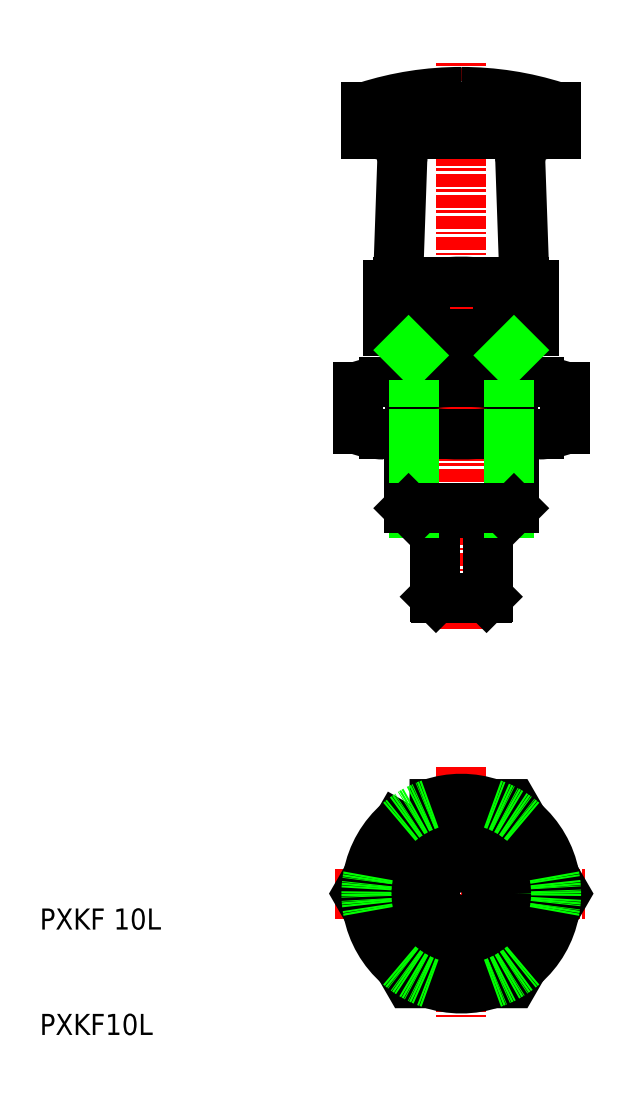
<metadata>
{"format":"dxf","ext":"dxf","renderer":"ezdxf+matplotlib","layout":"modelspace","background":"white","min_lineweight":24,"dpi":150}
</metadata>
<code>
0
SECTION
2
ENTITIES
0
LINE
8
CENTER
10
240.8
20
145.2
30
0
11
240.8
21
199.2
31
0
0
LINE
8
0
10
246.8
20
178.2
30
0
11
246.4
21
189.6
31
0
0
LINE
8
0
10
234.8
20
178.2
30
0
11
235.2
21
189.6
31
0
0
TEXT
8
0
10
200.8
20
106.7
30
0
40
2
1
PXKF10L
0
TEXT
8
0
10
200.8
20
116.7
30
0
40
2
1
PXKF 10L
0
LINE
8
0
10
235.6
20
178.2
30
0
11
240.8
21
178.2
31
0
0
LINE
8
0
10
235.6
20
173.2
30
0
11
240.8
21
173.2
31
0
0
LINE
8
0
10
234.8
20
178.2
30
0
11
246.8
21
178.2
31
0
0
ARC
8
0
10
235.6
20
177.8
30
0
40
4.626
50
248
51
292
0
ARC
8
0
10
235.6
20
173.6
30
0
40
4.626
50
68.01
51
112
0
LINE
8
0
10
233.8
20
173.6
30
0
11
233.8
21
177.9
31
0
0
LINE
8
0
10
238.3
20
148.3
30
0
11
238.3
21
156.2
31
0
0
LINE
8
0
10
243.3
20
148.3
30
0
11
243.3
21
156.2
31
0
0
LINE
8
0
10
240.8
20
173.2
30
0
11
246
21
173.2
31
0
0
LINE
8
0
10
246
20
178.2
30
0
11
240.8
21
178.2
31
0
0
ARC
8
0
10
246
20
177.8
30
0
40
4.626
50
248
51
292
0
ARC
8
0
10
246
20
173.6
30
0
40
4.626
50
68.01
51
112
0
ARC
8
0
10
240.8
20
191.2
30
0
40
18
50
258.9
51
281.1
0
ARC
8
0
10
240.8
20
160.2
30
0
40
18
50
78.9
51
101.1
0
LINE
8
0
10
237.3
20
173.6
30
0
11
237.3
21
177.9
31
0
0
LINE
8
0
10
244.2
20
173.6
30
0
11
244.2
21
177.9
31
0
0
LINE
8
0
10
247.7
20
173.6
30
0
11
247.7
21
177.9
31
0
0
LINE
8
CENTER
10
240.8
20
132.1
30
0
11
240.8
21
108.1
31
0
0
LINE
8
CENTER
10
228.8
20
120.1
30
0
11
252.8
21
120.1
31
0
0
LINE
8
0
10
231.8
20
194.8
30
0
11
240.8
21
194.8
31
0
0
LINE
8
0
10
232.7
20
192.2
30
0
11
240.8
21
192.2
31
0
0
ARC
8
0
10
240.8
20
166.6
30
0
40
29.63
50
90
51
107.7
0
ARC
8
0
10
232.7
20
189.7
30
0
40
2.5
50
358
51
90
0
LINE
8
0
10
231.8
20
192.2
30
0
11
232.7
21
192.2
31
0
0
LINE
8
0
10
231.8
20
192.2
30
0
11
231.8
21
194.8
31
0
0
ARC
8
0
10
248.9
20
189.7
30
0
40
2.5
50
90
51
182
0
LINE
8
0
10
248.9
20
192.2
30
0
11
240.8
21
192.2
31
0
0
LINE
8
0
10
249.8
20
194.8
30
0
11
240.8
21
194.8
31
0
0
ARC
8
0
10
240.8
20
166.6
30
0
40
29.63
50
72.32
51
90
0
LINE
8
0
10
249.8
20
192.2
30
0
11
248.9
21
192.2
31
0
0
LINE
8
0
10
249.8
20
192.2
30
0
11
249.8
21
194.8
31
0
0
ARC
8
0
10
240.8
20
143.2
30
0
40
25.5
50
78.9
51
101.1
0
ARC
8
0
10
240.8
20
189.2
30
0
40
25.5
50
258.9
51
281.1
0
LINE
8
0
10
233.4
20
168.7
30
0
11
240.8
21
168.7
31
0
0
LINE
8
0
10
233.4
20
163.7
30
0
11
240.8
21
163.7
31
0
0
LINE
8
0
10
235.9
20
164.2
30
0
11
235.9
21
168.2
31
0
0
LINE
8
0
10
231
20
164.2
30
0
11
231
21
168.2
31
0
0
LINE
8
0
10
235.8
20
156.7
30
0
11
235.8
21
163.7
31
0
0
ARC
8
0
10
233.4
20
170.3
30
0
40
6.554
50
248
51
270
0
ARC
8
0
10
233.4
20
170.3
30
0
40
6.554
50
270
51
292
0
LINE
8
0
10
235.8
20
168.7
30
0
11
235.8
21
171.7
31
0
0
ARC
8
0
10
233.4
20
162.2
30
0
40
6.554
50
90
51
112
0
ARC
8
0
10
233.4
20
162.2
30
0
40
6.554
50
68.01
51
90
0
LINE
8
0
10
250.6
20
164.2
30
0
11
250.6
21
168.2
31
0
0
LINE
8
0
10
245.7
20
164.2
30
0
11
245.7
21
168.2
31
0
0
LINE
8
0
10
248.1
20
163.7
30
0
11
240.8
21
163.7
31
0
0
LINE
8
0
10
245.8
20
156.7
30
0
11
245.8
21
163.7
31
0
0
ARC
8
0
10
248.1
20
170.3
30
0
40
6.554
50
270
51
292
0
ARC
8
0
10
248.1
20
170.3
30
0
40
6.554
50
248
51
270
0
LINE
8
0
10
248.1
20
168.7
30
0
11
240.8
21
168.7
31
0
0
LINE
8
0
10
245.8
20
168.7
30
0
11
245.8
21
171.7
31
0
0
ARC
8
0
10
248.1
20
162.2
30
0
40
6.554
50
68.01
51
90
0
ARC
8
0
10
248.1
20
162.2
30
0
40
6.554
50
90
51
112
0
LINE
8
0
10
236.3
20
156.2
30
0
11
245.3
21
156.2
31
0
0
LINE
8
0
10
235.8
20
163.7
30
0
11
235.8
21
162.2
31
0
0
LINE
8
0
10
245.8
20
163.7
30
0
11
245.8
21
162.2
31
0
0
LINE
8
0
10
245.3
20
171.7
30
0
11
245.3
21
173.2
31
0
0
LINE
8
0
10
236.3
20
171.7
30
0
11
236.3
21
173.2
31
0
0
LINE
8
0
10
236.3
20
168.7
30
0
11
236.3
21
171.2
31
0
0
LINE
8
0
10
245.3
20
168.7
30
0
11
245.3
21
171.2
31
0
0
LINE
8
0
10
236.3
20
163.7
30
0
11
236.3
21
156.2
31
0
0
LINE
8
0
10
245.3
20
163.7
30
0
11
245.3
21
156.2
31
0
0
LINE
8
0
10
245.8
20
156.7
30
0
11
245.3
21
156.2
31
0
0
LINE
8
0
10
236.3
20
156.2
30
0
11
235.8
21
156.7
31
0
0
LINE
8
0
10
235.8
20
156.7
30
0
11
245.8
21
156.7
31
0
0
LINE
8
0
10
235.8
20
171.2
30
0
11
245.8
21
171.2
31
0
0
LINE
8
0
10
235.8
20
171.7
30
0
11
245.8
21
171.7
31
0
0
LINE
8
0
10
245.3
20
171.2
30
0
11
245.8
21
171.7
31
0
0
LINE
8
0
10
236.3
20
171.2
30
0
11
235.8
21
171.7
31
0
0
POLYLINE
8
0
66
     1
10
0
20
0
30
0
70
     1
0
VERTEX
8
0
10
237.3
20
126.1
30
0
0
VERTEX
8
0
10
233.8
20
120.1
30
0
0
VERTEX
8
0
10
237.3
20
114.1
30
0
0
VERTEX
8
0
10
244.2
20
114.1
30
0
0
VERTEX
8
0
10
247.7
20
120.1
30
0
0
VERTEX
8
0
10
244.2
20
126.1
30
0
0
SEQEND
8
0
0
POLYLINE
8
0
66
     1
10
0
20
0
30
0
70
     1
0
VERTEX
8
0
10
235.9
20
128.6
30
0
0
VERTEX
8
0
10
231
20
120.1
30
0
0
VERTEX
8
0
10
235.9
20
111.6
30
0
0
VERTEX
8
0
10
245.7
20
111.6
30
0
0
VERTEX
8
0
10
250.6
20
120.1
30
0
0
VERTEX
8
0
10
245.7
20
128.6
30
0
0
SEQEND
8
0
0
LINE
8
0
10
240.8
20
148.2
30
0
11
241.8
21
148.2
31
0
0
LINE
8
0
10
243.2
20
148.2
30
0
11
240.8
21
148.2
31
0
0
CIRCLE
8
0
10
240.8
20
120.1
30
0
40
2.5
0
CIRCLE
8
0
10
240.8
20
120.1
30
0
40
4.5
0
CIRCLE
8
0
10
240.8
20
120.1
30
0
40
5
0
ARC
8
0
10
240.8
20
120.1
30
0
40
9
50
70.81
51
109.2
0
ARC
8
0
10
240.8
20
120.1
30
0
40
9
50
130.8
51
169.2
0
ARC
8
0
10
240.8
20
120.1
30
0
40
9
50
190.8
51
229.2
0
ARC
8
0
10
240.8
20
120.1
30
0
40
9
50
250.8
51
289.2
0
ARC
8
0
10
240.8
20
120.1
30
0
40
9
50
310.8
51
349.2
0
ARC
8
0
10
240.8
20
120.1
30
0
40
9
50
10.81
51
49.19
0
ARC
8
0
10
240.8
20
120.1
30
0
40
9
50
109.2
51
130.8
0
ARC
8
0
10
240.8
20
120.1
30
0
40
9
50
169.2
51
190.8
0
ARC
8
0
10
240.8
20
120.1
30
0
40
9
50
229.2
51
250.8
0
ARC
8
0
10
240.8
20
120.1
30
0
40
9
50
289.2
51
310.8
0
ARC
8
0
10
240.8
20
120.1
30
0
40
9
50
349.2
51
10.81
0
ARC
8
0
10
240.8
20
120.1
30
0
40
9
50
49.19
51
70.81
0
LINE
8
0
10
239.7
20
148.2
30
0
11
240.8
21
148.2
31
0
0
LINE
8
0
10
240.8
20
148.2
30
0
11
238.4
21
148.2
31
0
0
LINE
8
0
10
243.3
20
148.3
30
0
11
243.2
21
148.2
31
0
0
LINE
8
0
10
238.3
20
148.3
30
0
11
238.4
21
148.2
31
0
0
ENDSEC
0
EOF

</code>
